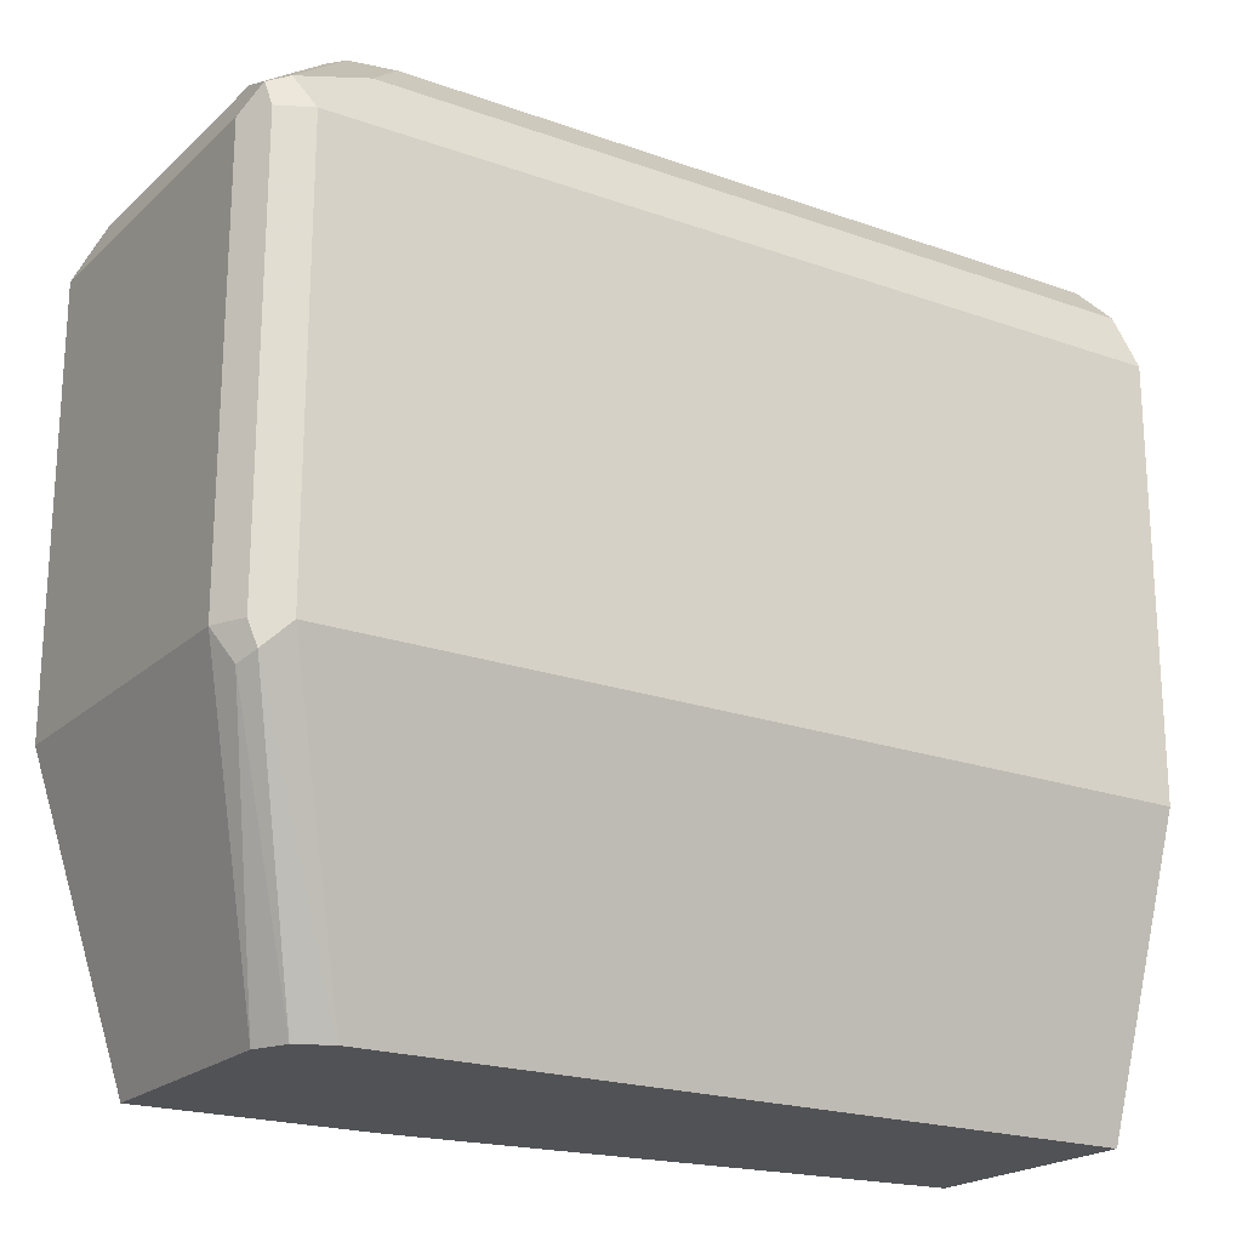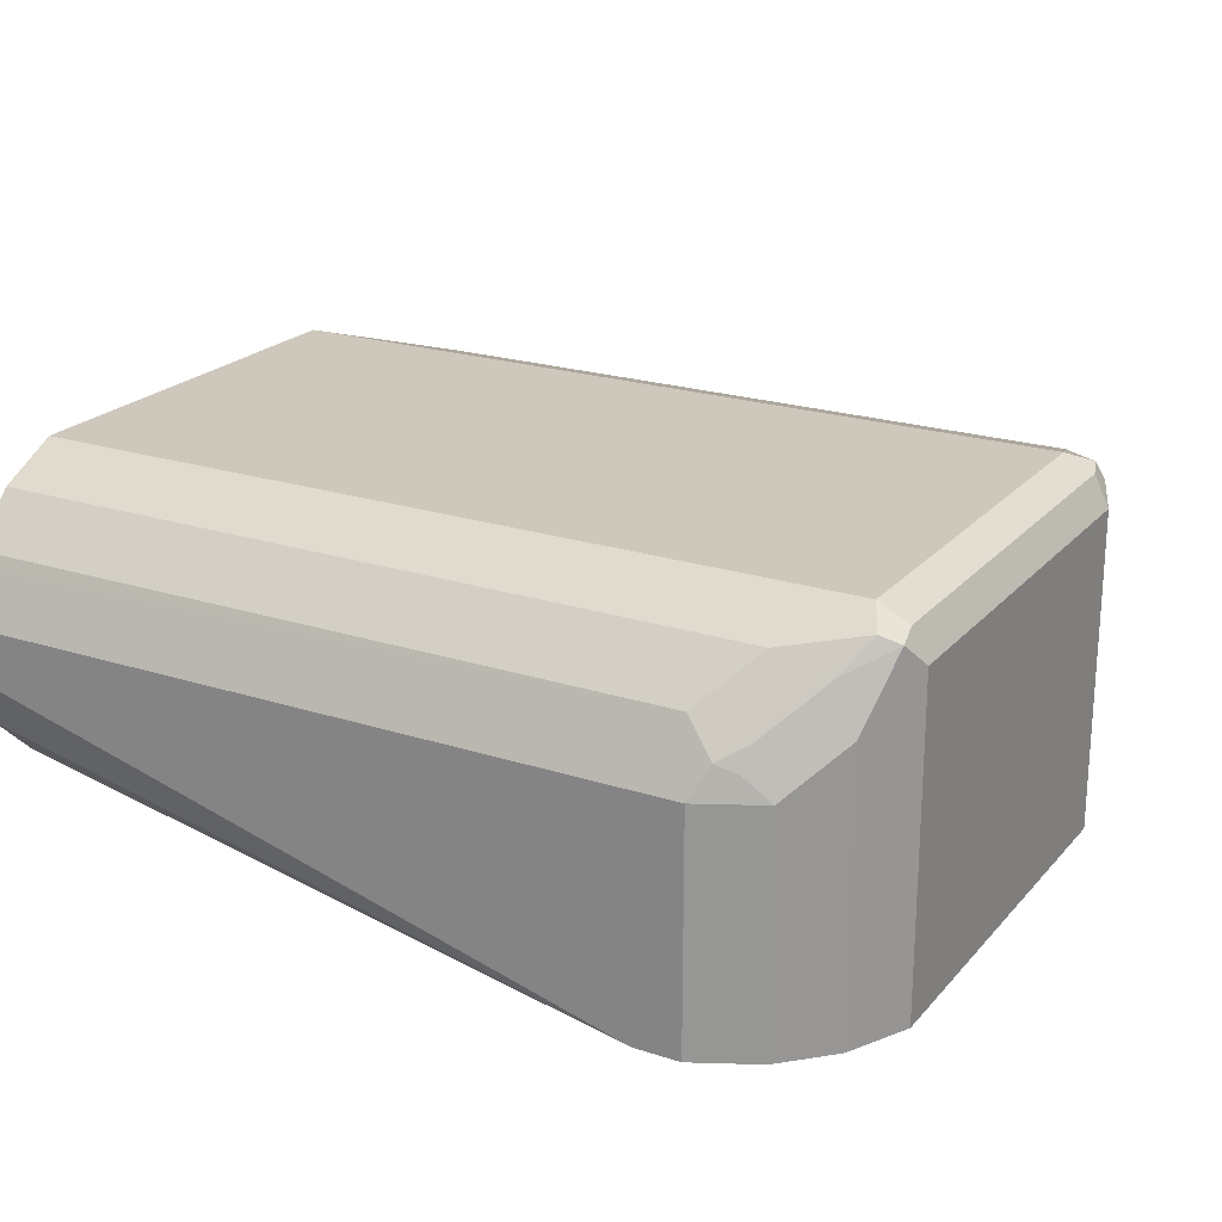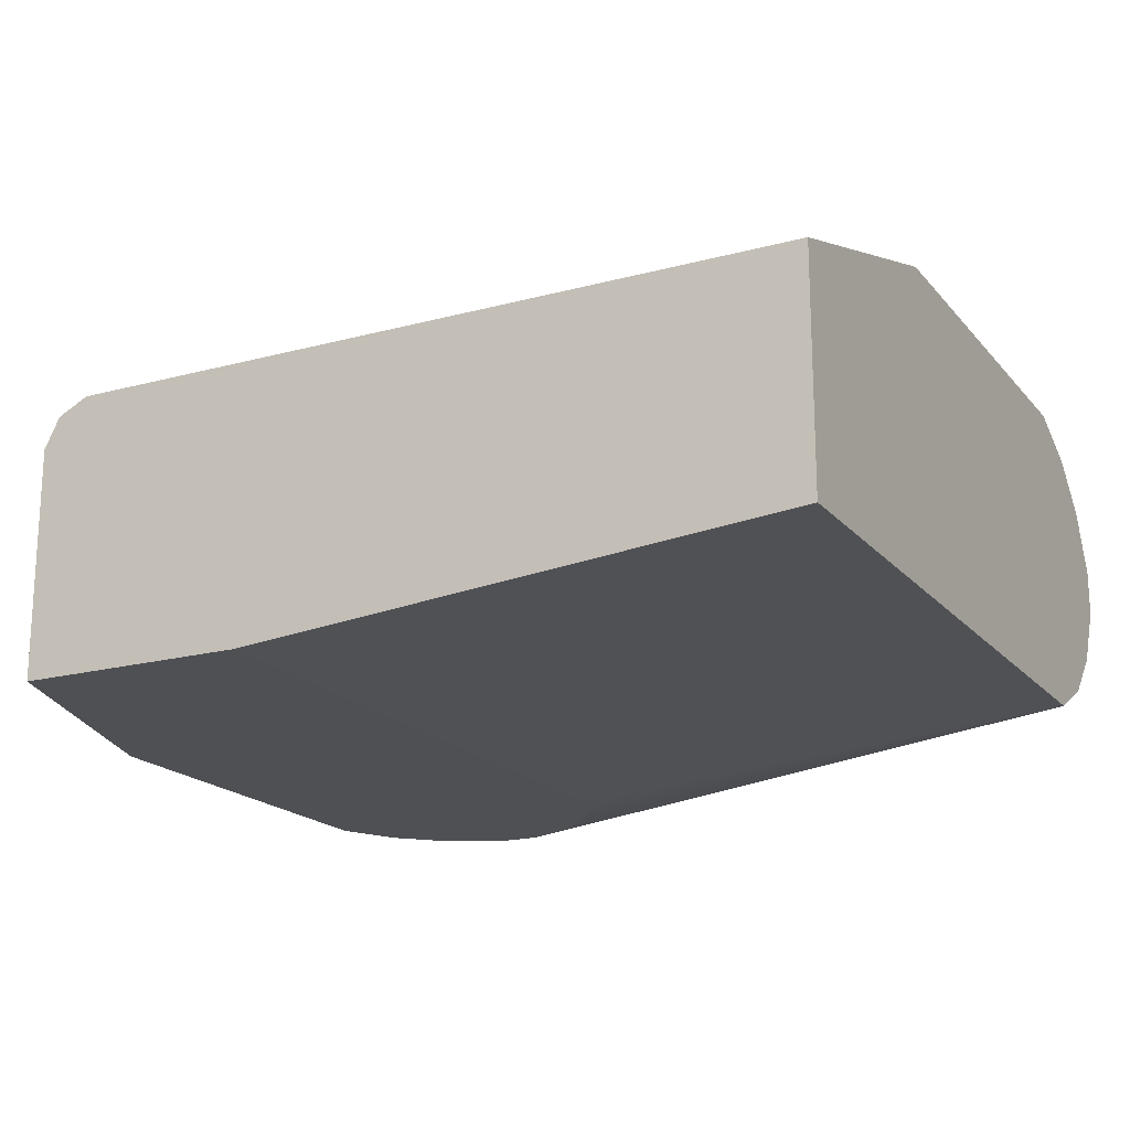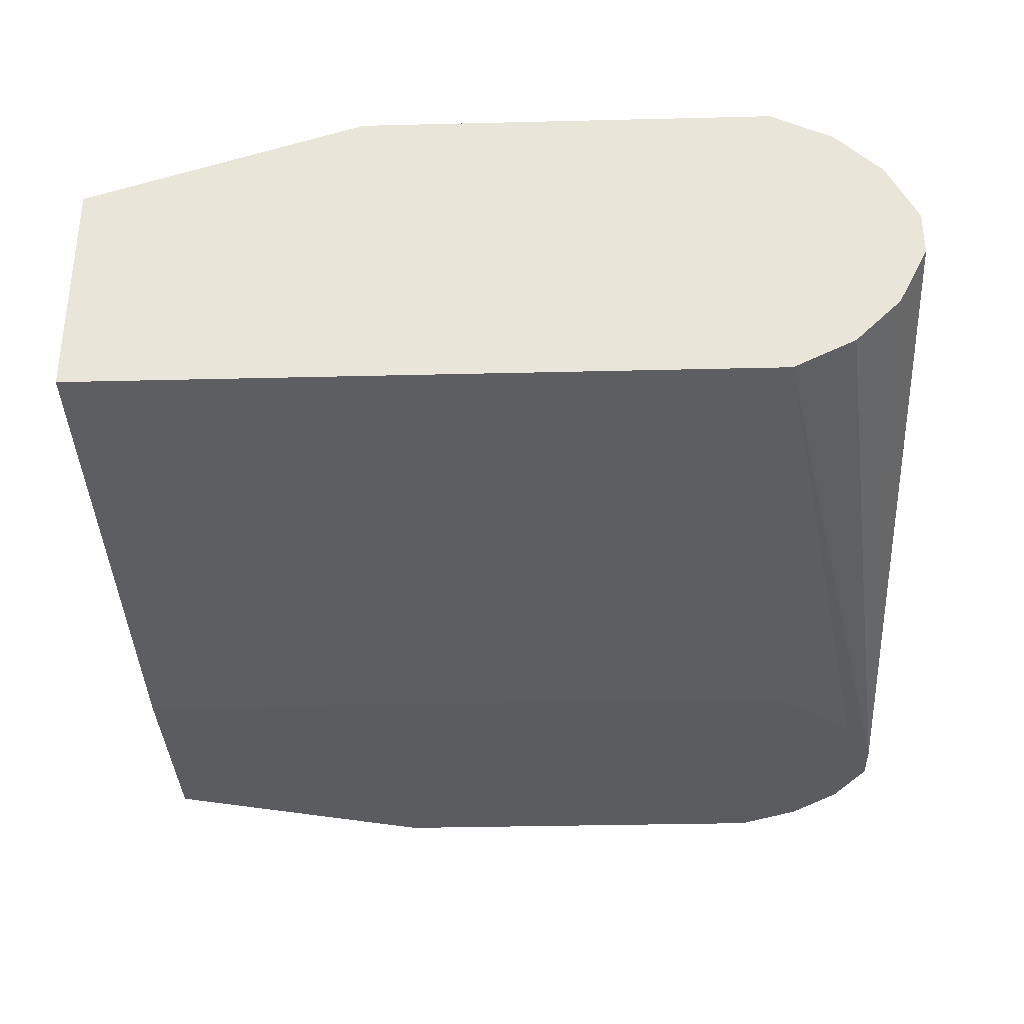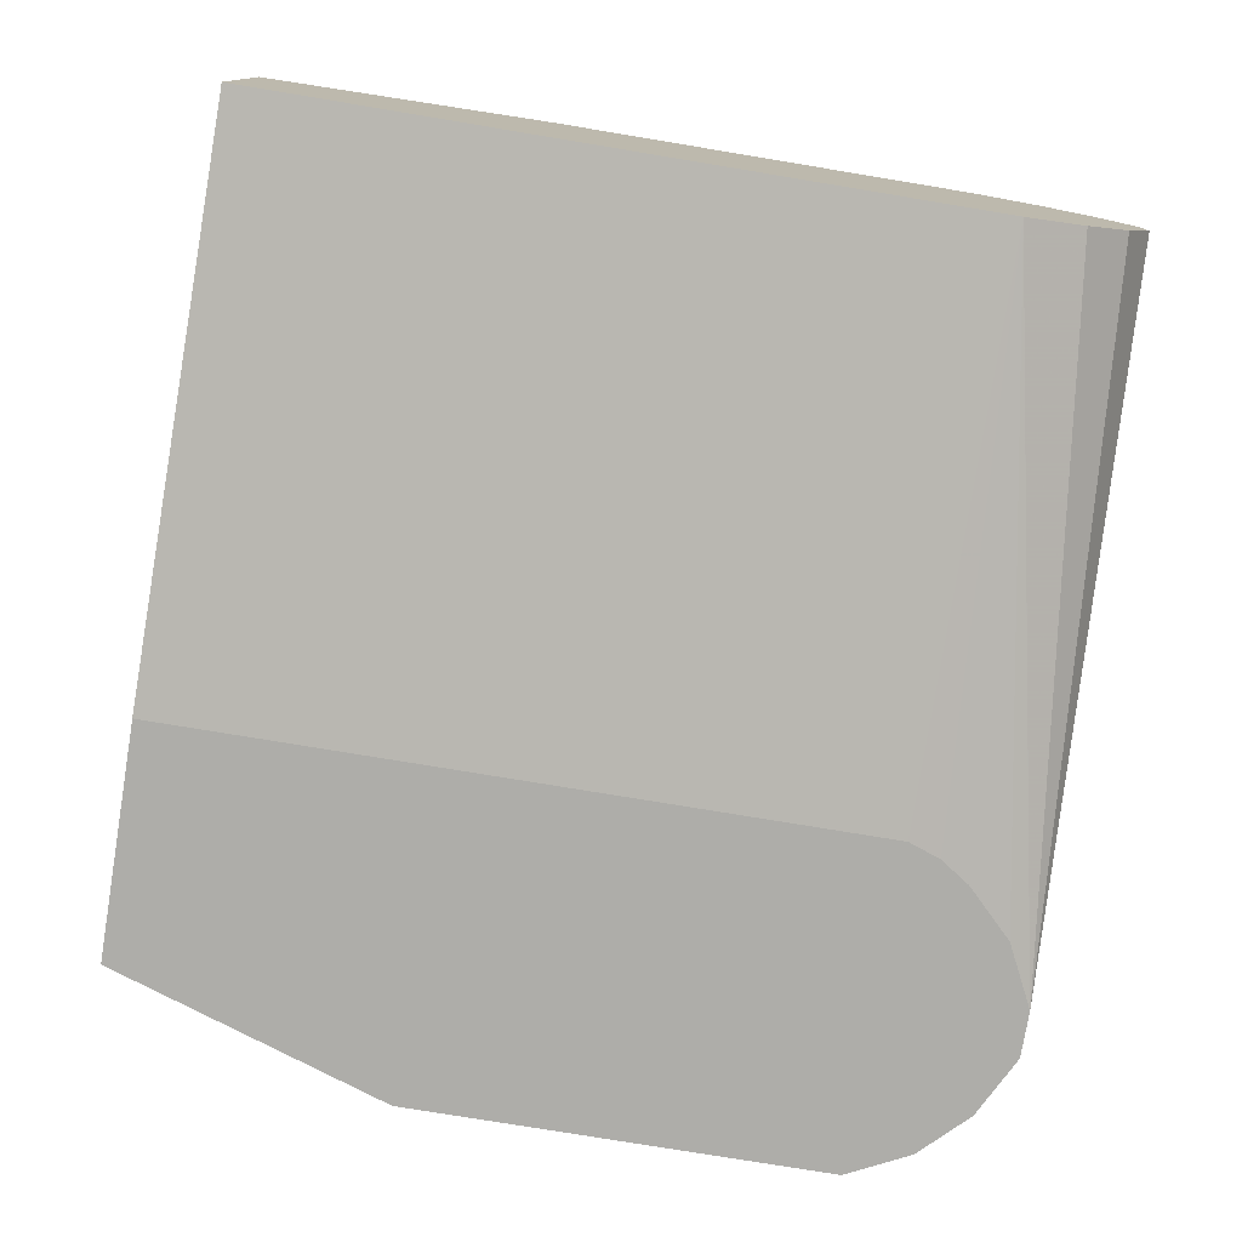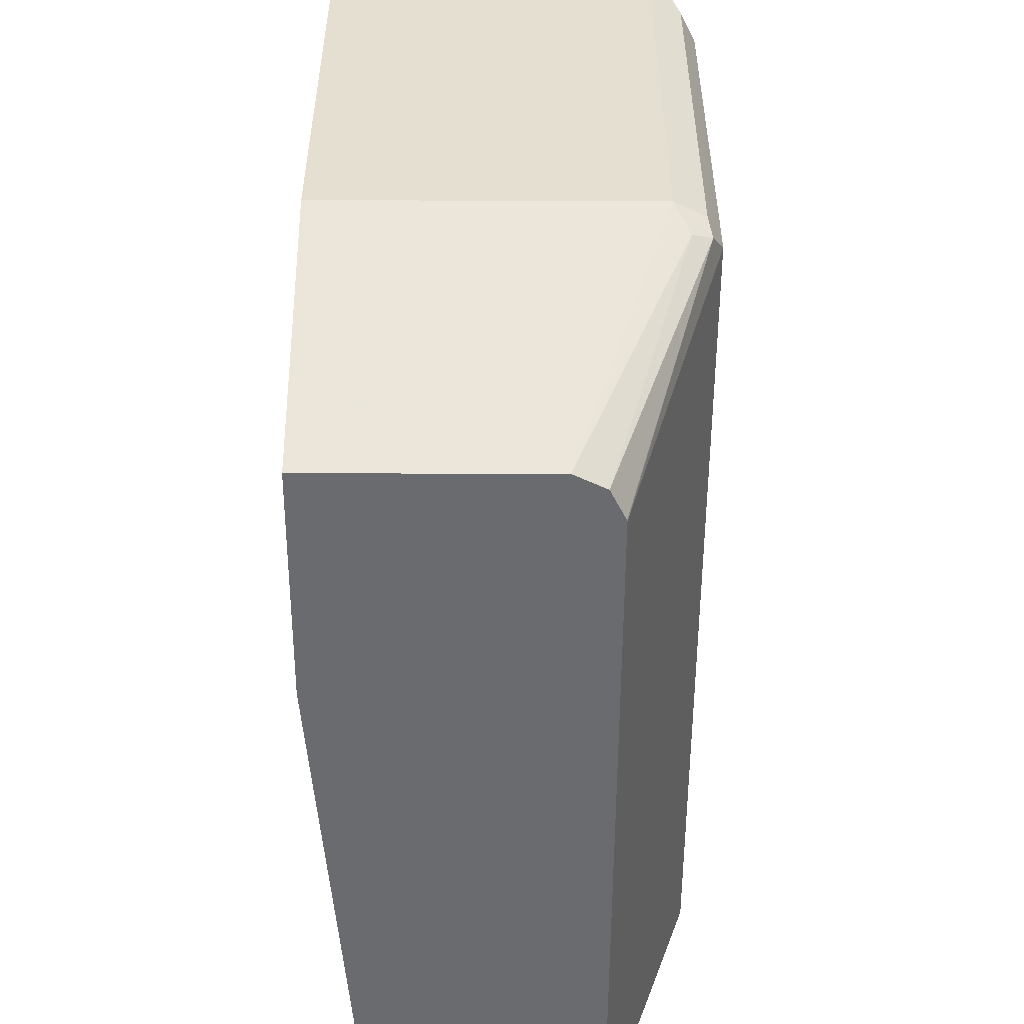
<metadata>
{"format":"obj","ext":"obj","renderer":"f3d","projection":"perspective","resolution":1024,"background":"white","views":[{"elev":-20.8,"azim":-32.8,"up":"+Y"},{"elev":21.9,"azim":-150.5,"up":"+Z"},{"elev":-18.5,"azim":27.3,"up":"+Z"},{"elev":-34.0,"azim":91.9,"up":"+Z"},{"elev":-77.1,"azim":80.6,"up":"+Z"},{"elev":-53.4,"azim":-90.2,"up":"+Y"}]}
</metadata>
<code>
v 5.708e-05 0.8612 0.2995
v 5.708e-05 0.8518 0.3183
v 5.708e-05 0.8612 0.2808
v -0.2995 0.8612 0.2995
v 5.708e-05 0.8487 0.3245
v -0.3058 0.8549 0.312
v -0.2933 0.8487 0.3245
v 5.708e-05 0.8487 0.2559
v -0.2808 0.8612 0.2062
v -0.2995 0.8612 0.2062
v -0.3118 0.855 0.2062
v -0.3245 0.8487 0.2995
v -0.3136 0.8518 0.3089
v 5.708e-05 0.83 0.3432
v -0.3159 0.8471 0.3183
v -0.3245 0.8362 0.3307
v -0.312 0.83 0.3432
v 5.708e-05 0.83 0.2371
v -0.2805 0.861 0.2062
v 5.708e-05 0.805 0.2247
v -0.3245 0.8487 0.2062
v -0.3346 0.8284 0.337
v -0.3432 0.83 0.3183
v 5.708e-05 0.8238 0.3463
v -0.3432 0.8175 0.3495
v -0.337 0.805 0.3557
v -0.2618 0.8517 0.2062
v 5.708e-05 0.5239 0.2247
v -0.2245 0.805 0.2062
v -0.2291 0.8179 0.2062
v -0.2371 0.83 0.2062
v -0.2558 0.8487 0.2062
v -0.3432 0.83 0.2062
v -0.351 0.8144 0.3463
v -0.3494 0.8177 0.2062
v -0.3557 0.805 0.337
v 5.708e-05 0.805 0.3557
v -0.3494 0.805 0.3495
v -0.3463 0.6272 0.351
v -0.337 0.6365 0.3557
v 5.708e-05 0.5239 0.3184
v -0.2245 0.5239 0.2062
v -0.3494 0.6365 0.3495
v -0.3557 0.6365 0.337
v -0.3557 0.805 0.2062
v 5.708e-05 0.6365 0.3557
v -0.3494 0.6241 0.3432
v -0.3121 0.5239 0.3122
v -0.2999 0.5239 0.3183
v -0.2994 0.5239 0.3184
v -0.3184 0.5239 0.2062
v -0.3184 0.5239 0.2995
v -0.3557 0.6365 0.2062
f 22 23 34
f 26 38 39
f 26 34 38
f 26 39 40
f 25 34 26
f 24 26 37
f 23 36 34
f 23 35 36
f 23 33 35
f 22 34 25
f 20 32 27
f 16 22 25
f 20 30 31
f 20 29 30
f 20 42 29
f 20 28 42
f 19 20 27
f 17 26 24
f 17 25 26
f 16 25 17
f 26 40 46
f 15 22 16
f 20 31 32
f 26 46 37
f 44 53 51
f 28 50 49
f 14 17 24
f 47 52 48
f 44 51 52
f 44 52 47
f 40 41 46
f 40 50 41
f 39 50 40
f 39 49 50
f 39 48 49
f 39 47 48
f 39 44 47
f 39 43 44
f 38 43 39
f 36 53 44
f 36 45 53
f 35 45 36
f 34 44 43
f 34 36 44
f 34 43 38
f 28 51 42
f 28 52 51
f 28 48 52
f 28 49 48
f 28 41 50
f 12 23 22
f 9 42 51
f 12 21 33
f 4 12 13
f 4 11 12
f 4 10 11
f 3 8 9
f 2 7 5
f 2 6 7
f 2 4 6
f 1 4 2
f 1 10 4
f 1 9 10
f 4 13 6
f 1 3 9
f 1 20 18
f 1 28 20
f 1 41 28
f 1 46 41
f 1 37 46
f 1 24 37
f 1 14 24
f 1 5 14
f 1 2 5
f 12 33 23
f 1 18 8
f 5 7 17
f 1 8 3
f 6 13 15
f 12 15 13
f 5 17 14
f 12 22 15
f 11 21 12
f 9 20 19
f 9 18 20
f 9 11 10
f 9 33 21
f 9 35 33
f 9 45 35
f 9 53 45
f 9 21 11
f 9 19 27
f 6 16 7
f 9 51 53
f 7 16 17
f 8 18 9
f 9 27 32
f 6 15 16
f 9 31 30
f 9 30 29
f 9 29 42
f 9 32 31

</code>
